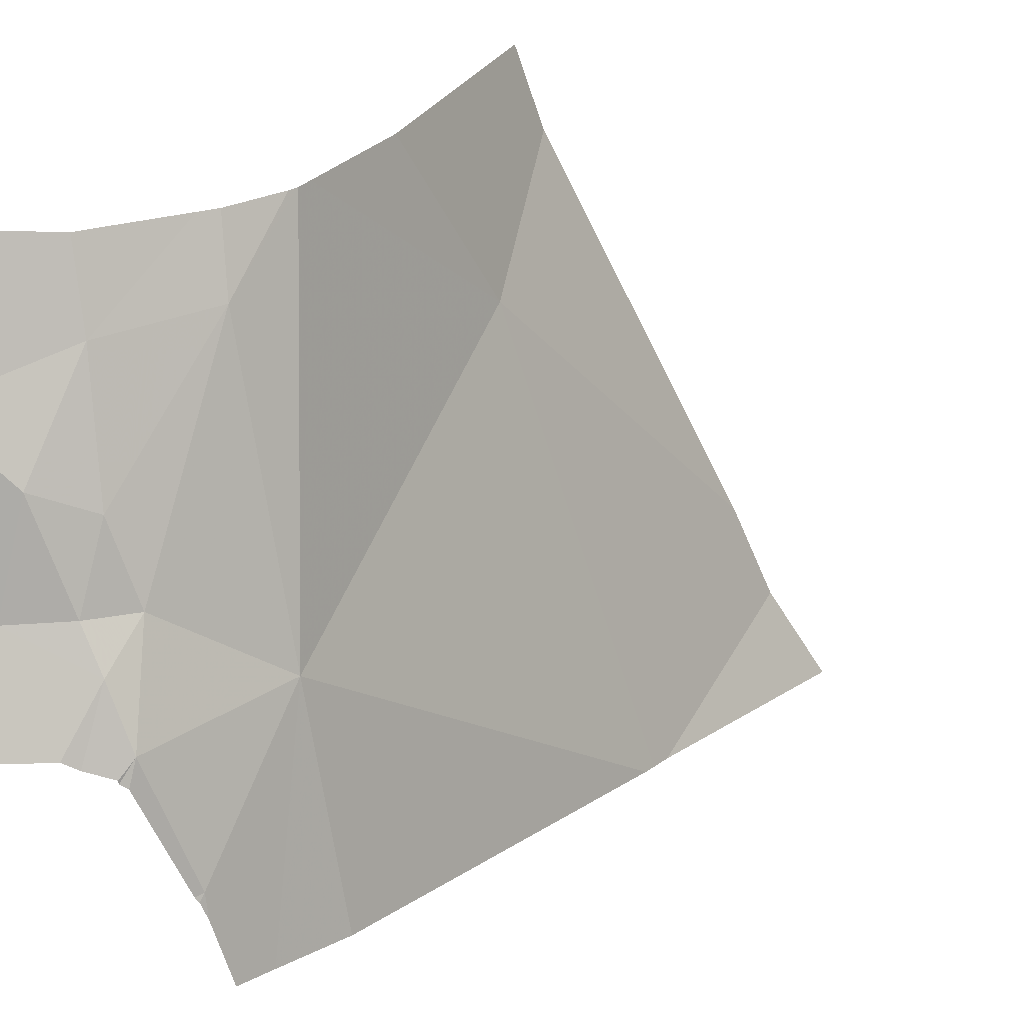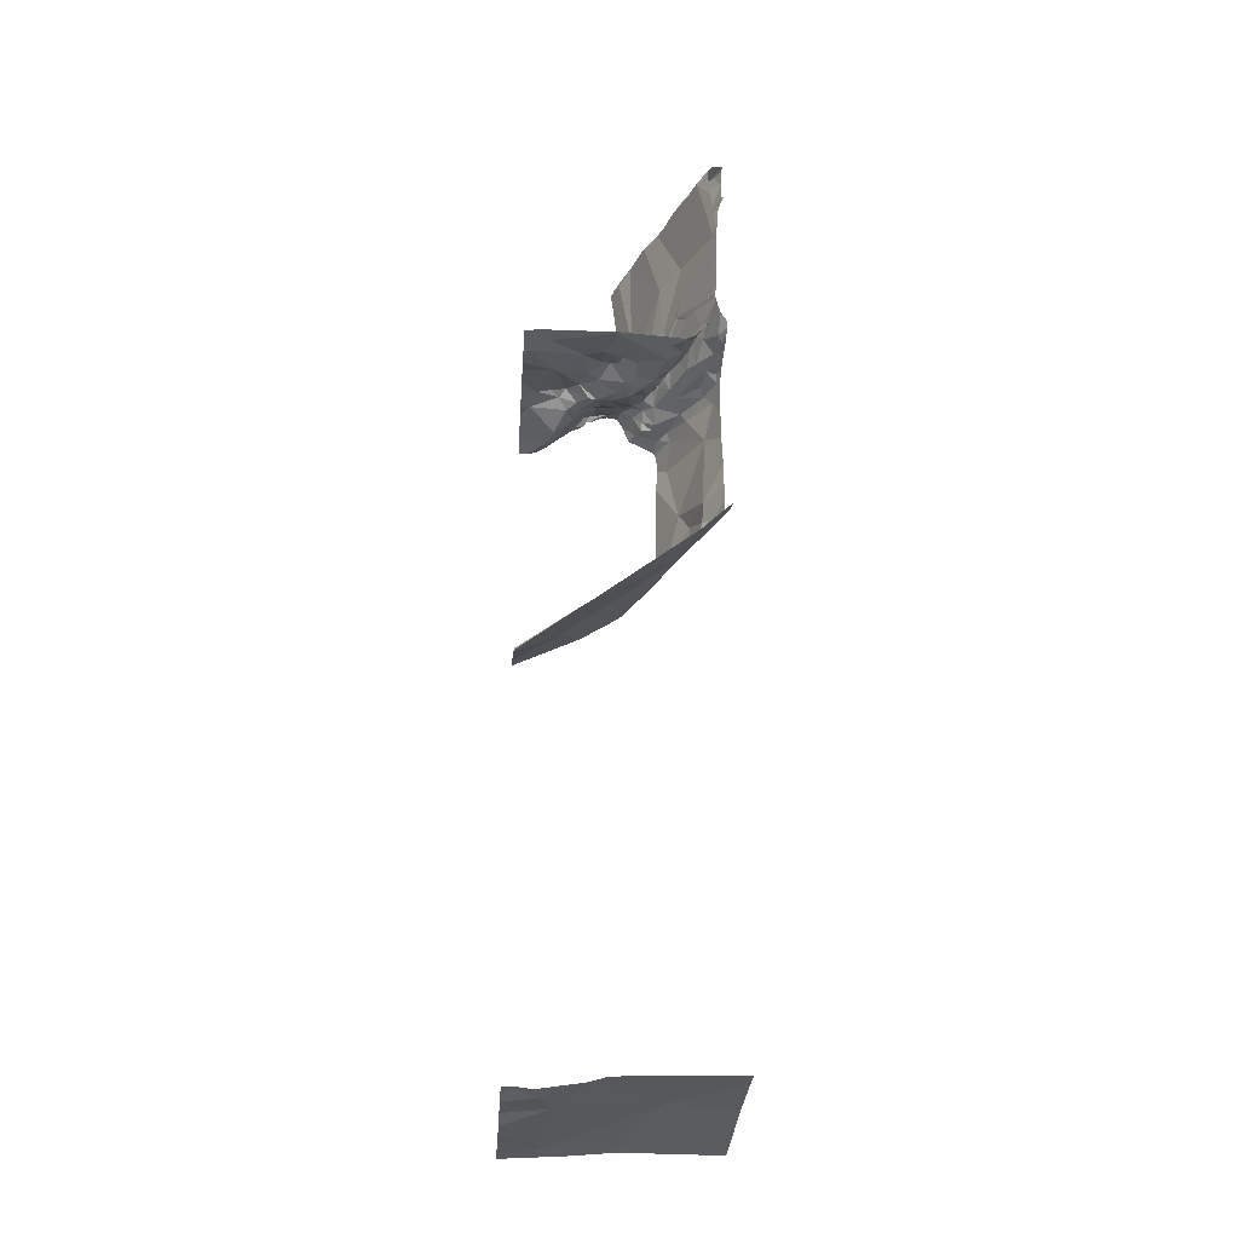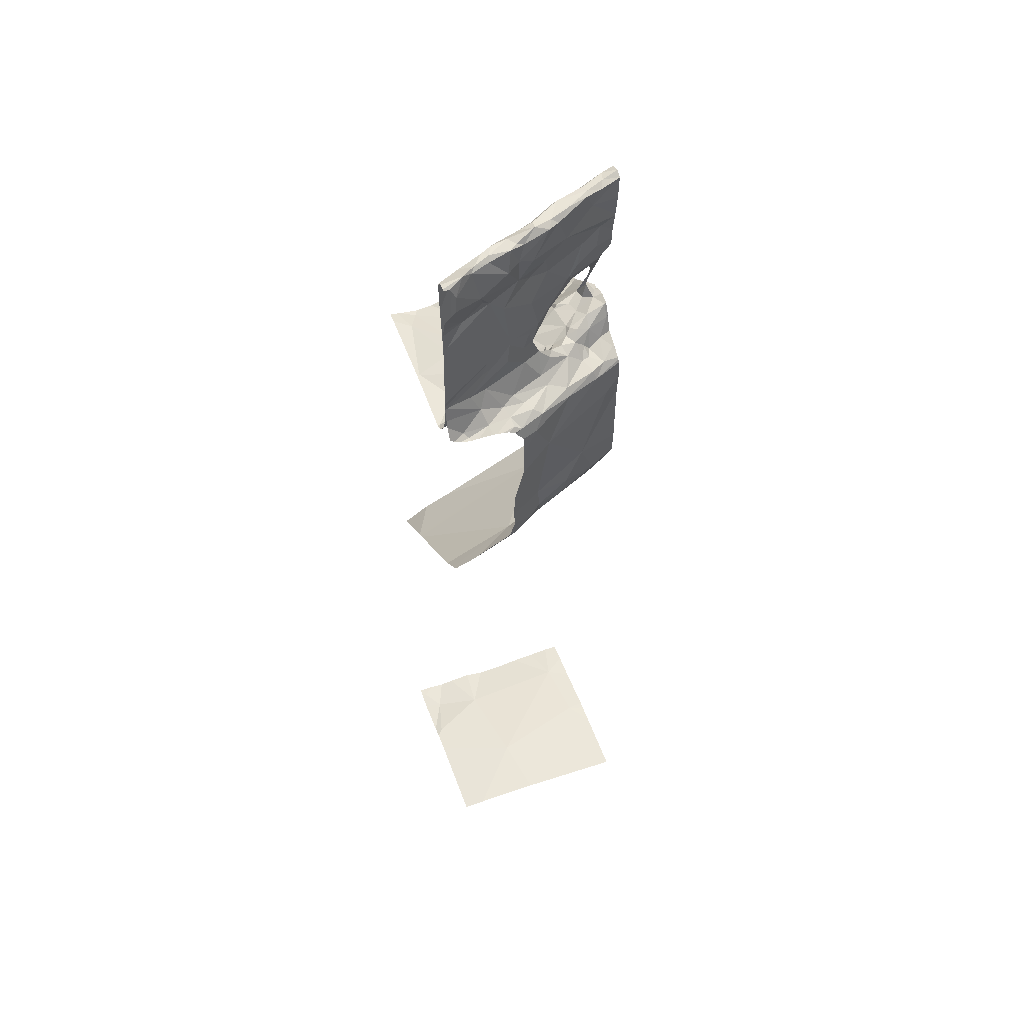
<metadata>
{"format":"obj","ext":"obj","renderer":"f3d","projection":"perspective","resolution":1024,"background":"white","views":[{"elev":-62.8,"azim":86.7,"up":"+Y"},{"elev":-32.4,"azim":-93.9,"up":"+Z"},{"elev":53.4,"azim":-19.7,"up":"+Z"}]}
</metadata>
<code>
v -114.3 256 488
v -114.3 256 487.9
v -114.2 256.1 488
v -114.2 256 488
v -114.3 256 488
v -114.2 256 488
v -113.5 256.5 487.1
v -113.5 256.2 486.2
v -113.5 256.3 487.6
v -114.3 256.9 483.2
v -114.2 256 487.8
v -113.5 256.4 487.2
v -113.5 256.3 487.1
v -114.4 256.4 486.9
v -114.3 256.8 486.9
v -114.1 256.7 486.9
v -114.2 256.6 487
v -114 256.1 487.3
v -114.4 255.9 487.6
v -114.2 256 487.7
v -113.5 256.9 483.3
v -113.6 256.9 485.6
v -113.5 256.3 488
v -114.3 256.9 486.9
v -114.3 255.9 487
v -114.2 256 487
v -113.5 256.3 487.7
v -114.3 256.7 486.9
v -114.4 256.8 483.3
v -114.3 256.7 483.2
v -113.5 256.3 487.1
v -113.5 256.5 487.1
v -113.5 256.4 487.1
v -114.3 255.9 488
v -113.5 256.3 487.5
v -113.5 256.4 487.5
v -114.3 256 487.7
v -114.2 256 488
v -114.2 256 487.8
v -113.5 256.3 487.8
v -113.5 256.4 487.1
v -114.2 256 487.1
v -114.3 256 487.1
v -114.2 256 487.1
v -114.4 256 487.2
v -113.5 256.2 487
v -113.5 256.3 488
v -114.3 256 487
v -114.3 256 487.1
v -113.5 256.2 487
v -113.5 256.3 488
v -113.5 256.3 488
v -114.1 256 487
v -114.2 256.1 487.3
v -114.4 256 487.6
v -113.5 256.3 488
v -113.5 256.2 486.9
v -114.4 256.1 486.9
v -114.3 256.2 486.9
v -114.2 256.2 486.9
v -114.3 256.1 486.9
v -114.1 256.1 486.9
v -114.2 256.1 487
v -114.3 255.9 487
v -114.2 256.3 486.9
v -114.2 256.9 486.9
v -113.9 256.9 486.9
v -114.1 255.9 486.1
v -114.3 255.9 486
v -113.5 256.9 486.9
v -114.1 256.9 483.3
v -113.6 256.9 486.9
v -114 256.9 483.2
v -113.5 256.4 488
v -113.5 256.3 487.1
v -113.5 256.2 486.9
v -114.2 256.5 487
v -114.2 256.4 487
v -113.5 256.2 486.4
v -113.5 256.2 486.7
v -113.5 256.3 487.7
v -113.5 256.4 488
v -114.1 256.7 483.3
v -114 256.1 485.9
v -113.5 256.3 487.8
v -113.5 256.3 487.9
v -113.5 256.2 487
v -114.4 256.5 483.3
v -113.6 256.9 486.9
v -114 256.2 483.3
v -113.5 256.3 487
v -113.5 256.3 486.1
v -113.8 256 486.9
v -113.8 256.1 487
v -113.6 256.1 487
v -113.6 256.3 488
v -113.6 256.3 488
v -113.5 256.3 488
v -113.9 256.2 488
v -113.8 256.2 488
v -113.8 256.2 488
v -113.9 256.1 488
v -114 256.2 488
v -113.9 256.6 487
v -113.9 256.6 487
v -113.9 256.5 487
v -113.5 256.3 487.1
v -114 255.9 486.8
v -113.5 256.3 487
v -114.1 255.9 486.2
v -114.1 255.9 486.2
v -113.7 256.1 486.4
v -114 256.1 487
v -113.9 256.2 488
v -114 256.1 487.1
v -113.7 256.2 487.8
v -113.9 256.1 487.8
v -113.8 256.1 488
v -113.9 256.2 487.8
v -113.8 256.2 487.7
v -113.9 256.2 487.7
v -114.1 256.1 487.6
v -114 256.1 487.7
v -113.6 256.3 488
v -114 256.1 487.9
v -114.1 256 487.9
v -114.1 256 488
v -113.5 256.5 487.2
v -113.5 256.5 487.1
v -113.5 256.6 487.1
v -113.6 256.2 487
v -113.6 256.2 487
v -113.6 256.2 487
v -113.5 256.4 487.1
v -113.5 256.5 487.1
v -113.5 256.5 487.2
v -113.7 256.5 487
v -113.7 256.5 487.1
v -113.6 256.5 487.1
v -113.6 256.4 487.1
v -113.6 256.1 486.9
v -113.5 256.2 487
v -114.1 255.9 487
v -114.2 255.9 487
v -114.4 255.9 488
v -113.7 256.4 487.1
v -113.7 256.3 487.1
v -113.7 256.3 487.1
v -113.6 256.3 487.5
v -113.5 256.3 487.5
v -113.5 256.5 487.3
v -113.6 256.3 487.7
v -113.9 256.1 487
v -113.7 256.2 487
v -113.6 256.2 487
v -113.7 256.2 487
v -114.1 256 487
v -114 256 487
v -114.1 256.1 487.2
v -114 256.5 487
v -114.1 256.5 487
v -113.8 256.6 486.9
v -113.8 256.7 487
v -113.8 256.8 486.9
v -113.7 255.9 483.3
v -114.1 255.9 486.3
v -113.5 256.2 487
v -113.7 256.2 488
v -113.6 256.2 488
v -113.9 256.2 487.1
v -113.9 256.2 487.2
v -114.1 255.9 486.9
v -114.1 255.9 486.9
v -113.6 256.3 487.9
v -114 256.1 488
v -113.9 256.1 488
v -113.6 256.3 488
v -113.5 256.4 488
v -113.5 256.4 488
v -114.1 256.1 488
v -113.5 256.3 487.7
v -114.1 255.9 486.1
v -114 255.9 486.9
v -114.1 256.1 488
v -114.1 256.1 488
v -114 256.1 488
v -113.8 256.2 488
v -114.1 256.1 487.6
v -113.8 256.5 487
v -113.7 256.2 487.5
v -113.6 256.3 487.6
v -113.6 256.3 487.6
v -113.7 256.2 487.5
v -113.8 256.3 487
v -113.9 256.2 487
v -113.9 256.2 487
v -114.1 255.9 486.9
v -113.8 256.2 487.1
v -113.6 256.3 487.1
v -113.6 256.3 487.1
v -113.5 256.4 487.1
v -113.6 256.1 486.2
v -113.8 256 486.2
v -113.6 256.2 486
v -113.8 256 486.3
v -114 255.9 486.6
v -113.6 256.3 487.1
v -113.8 256.2 487.1
v -113.7 256.2 487.1
v -113.9 256.2 487.3
v -113.8 256.2 487.4
v -113.8 256.3 487
v -113.7 256.3 487
v -113.9 256.5 487
v -113.7 256.3 487.5
v -114 255.9 483.3
v -114.1 255.9 486.4
v -113.5 256.4 487.4
v -113.5 256.7 486.9
v -113.5 255.9 483.3
v -113.5 256.5 487.1
v -114.4 255.9 487.8
v -114.4 255.9 487.9
v -114.4 255.9 487.8
v -113.5 256.1 486.8
v -113.5 256.4 487.5
v -114.4 255.9 487.8
v -113.5 256.5 487.2
v -113.7 256.6 487
v -113.9 256 486.9
v -113.5 256.8 486.9
v -113.7 256.6 487
v -113.5 256.7 486.9
v -114.4 255.9 487.9
v -113.9 256.1 487.5
v -113.8 256.4 487
v -114.3 255.9 487
v -113.6 256.7 486.9
v -114.3 255.9 483.3
v -113.8 256.3 487
v -113.9 256.3 486.9
v -114 256.2 487
v -114 256.3 486.9
v -113.7 256.3 487.6
v -113.9 256.1 487
v -114 256.2 487
v -114.1 256.2 486.9
v -114 256.1 487.1
v -113.8 256.6 487
v -114 256 487
v -114 255.9 486.9
v -114.1 256.3 486.9
v -113.9 256 486.7
v -114 255.9 486.9
v -114 256 486.2
v -113.9 256 486.3
v -114.1 255.9 487
v -113.9 256 486.2
v -113.9 256 486.1
v -113.9 256.4 487
v -114 256.5 487
v -114.1 256.4 487
v -113.9 256.8 487
v -113.7 256.7 486.9
v -113.9 256.7 487
v -114.1 256.4 487
v -114 256.4 487
v -113.9 256.2 487.4
v -113.7 256.6 485.7
v -113.6 256.7 483.3
v -113.8 256.9 483.2
v -114.1 255.9 486.1
v -114.1 255.9 486.1
v -113.5 256.4 483.3
v -114.3 255.9 486
v -114.4 255.9 487.9
v -113.9 256.2 487.6
v -114.2 255.9 487
v -114.4 255.9 487
v -114.4 255.9 487.9
v -114.3 255.9 487
v -114.4 255.9 487.9
v -114.3 256.9 483.2
v -114.4 256.9 486.9
v -114.4 256.4 486.9
v -114.4 256.4 486.9
v -114.4 256.4 486.9
v -114.4 256.8 486.9
v -114.4 256.7 486.9
v -114.4 256.7 483.2
v -114.4 256.8 483.3
v -114.4 256 488
v -114.4 256 488
v -114.4 255.9 488
v -114.4 256 488
v -114.4 255.9 487.7
v -114.4 255.9 487.7
v -114.2 256.9 485.3
v -113.6 256.9 486.9
v -114.4 255.9 487.6
v -114.4 255.9 487.5
v -114.4 256.9 486.9
v -114.4 255.9 487.6
v -114.4 255.9 488
v -114.4 256 486.9
v -114.4 256 487
v -114.4 256 487
v -114.4 256 487.2
v -114.4 256 487.2
v -114.4 256 487.2
v -114.4 255.9 487.5
v -114.4 256 487.2
v -114.4 256 487.1
v -114.4 256.1 486.9
v -114.4 256.1 486.9
v -114.4 255.9 487.1
v -114.4 255.9 487.1
v -114.2 256.9 483.3
v -113.6 256.9 483.3
v -113.7 256.9 483.3
v -114.4 256.5 483.3
v -114.4 256.8 483.3
v -114.4 256 485.9
v -113.8 256.9 486.9
v -114.4 255.9 487.6
v -114.4 255.9 487.6
v -114.4 256 487.8
v -114.4 255.9 487.6
v -114.1 256.9 486.9
v -114.4 256 487.2
v -114.4 256.9 486.9
v -114.4 256.5 483.3
v -113.7 256.9 486.9
v -114.4 256.4 483.3
v -114.4 256.5 485.4
v -114.4 256.1 485.8
v -114.4 256.6 485.4
v -114.4 256.6 485.4
v -114 256.9 486.9
v -113.5 256.2 486.2
v -113.5 256.2 486.8
v -113.5 256.2 486.9
v -113.5 256.6 487.1
v -113.5 256.5 487.1
v -113.5 256.5 487.1
v -113.5 256.8 486.9
v -113.5 256.8 486.9
v -113.5 256.9 486.9
v -113.5 256.4 487.5
v -113.5 256.4 487.5
v -113.5 256.8 486.9
v -113.5 256.7 486.9
v -113.5 256.7 486.9
v -113.5 256.8 483.3
v -113.5 256.4 483.3
v -113.5 256.6 483.3
v -113.5 256.4 485.9
v -113.5 256.4 485.9
v -113.5 256.4 487.9
v -113.5 256.4 487.7
v -113.5 256.4 488
v -113.5 256.4 487.6
v -113.5 256.3 486
v -113.5 256.3 486
v -113.5 256.6 487.1
v -113.5 256.5 485.8
v -113.5 256.3 483.3
v -113.5 256.2 483.3
v -113.6 256.9 486.9
v -114.4 255.9 488
v -114.4 255.9 487
v -114.4 255.9 487
v -114.3 255.9 487
v -114.4 255.9 487
v -114.3 255.9 486
v -114.4 255.9 486
v -114.3 255.9 486
v -114.4 255.9 483.3
v -113.5 255.9 483.3
v -113.5 255.9 483.3
v -114.4 256.9 486.9
v -114.4 256.9 483.2
v -114.4 256.9 483.3
v -114.3 256.9 485.2
v -114.4 256.9 485.2
v -113.5 256.9 486.9
v -113.5 256.9 486.9
v -113.5 256.9 483.3
v -113.5 256.9 483.3
v -113.7 256.9 485.6
v -113.5 256.9 485.7
f 2 1 3
f 5 4 6
f 388 354 389
f 349 218 226
f 16 15 17
f 19 18 20
f 26 25 281
f 290 29 291
f 347 348 70
f 294 1 295
f 6 1 34
f 34 5 6
f 3 6 38
f 1 2 292
f 20 39 37
f 6 4 38
f 1 6 3
f 347 231 346
f 43 42 44
f 37 11 282
f 19 37 297
f 5 34 276
f 43 18 45
f 18 19 45
f 280 5 234
f 346 231 233
f 345 128 32
f 39 11 37
f 49 48 306
f 344 130 128
f 26 53 42
f 45 19 301
f 20 37 19
f 311 54 312
f 343 130 344
f 305 58 314
f 60 59 61
f 59 58 61
f 63 62 61
f 48 61 58
f 42 45 310
f 43 45 42
f 64 42 316
f 342 141 341
f 64 25 26
f 42 64 26
f 25 64 279
f 65 14 60
f 14 59 60
f 58 59 14
f 386 347 70
f 275 68 273
f 58 14 287
f 29 30 283
f 285 28 289
f 28 17 15
f 77 65 78
f 24 16 66
f 284 15 302
f 77 17 28
f 77 14 65
f 14 77 28
f 341 225 80
f 283 83 318
f 323 69 375
f 60 61 62
f 2 55 325
f 340 202 92
f 92 202 204
f 391 366 22
f 54 49 313
f 63 61 48
f 49 63 48
f 12 134 41
f 88 83 30
f 88 30 321
f 90 88 332
f 13 107 31
f 31 107 75
f 390 269 298
f 94 93 95
f 97 96 98
f 100 99 101
f 102 99 103
f 105 104 106
f 107 109 91
f 380 368 379
f 53 113 44
f 99 100 114
f 115 44 113
f 117 116 118
f 120 119 121
f 20 122 123
f 97 124 100
f 100 96 97
f 126 125 127
f 123 117 125
f 129 128 130
f 132 131 133
f 135 134 136
f 138 137 139
f 140 139 137
f 76 141 57
f 147 146 148
f 150 149 151
f 116 119 152
f 115 113 153
f 44 42 53
f 155 154 156
f 53 157 158
f 26 157 53
f 142 95 141
f 44 115 159
f 122 20 18
f 146 140 137
f 161 160 17
f 163 162 164
f 167 142 76
f 83 88 90
f 169 168 118
f 115 170 171
f 379 368 220
f 99 102 101
f 175 125 176
f 101 102 176
f 96 168 169
f 177 98 96
f 74 178 82
f 102 103 180
f 97 98 178
f 168 96 101
f 384 337 385
f 52 98 51
f 383 322 382
f 23 177 47
f 96 100 101
f 185 184 3
f 2 3 184
f 127 180 38
f 186 180 127
f 3 38 185
f 38 180 185
f 4 5 126
f 102 186 175
f 180 186 102
f 127 175 186
f 180 184 185
f 103 184 180
f 125 117 176
f 38 4 127
f 127 4 126
f 20 123 11
f 169 118 174
f 99 114 103
f 102 175 176
f 187 100 124
f 187 114 100
f 125 175 127
f 188 55 2
f 47 174 56
f 85 116 40
f 124 97 178
f 118 101 176
f 96 169 177
f 118 168 101
f 119 120 152
f 176 117 118
f 177 169 174
f 377 69 275
f 137 189 146
f 190 152 120
f 152 181 116
f 116 181 81
f 181 152 191
f 192 149 193
f 124 179 192
f 43 44 159
f 122 121 123
f 119 116 117
f 126 11 123
f 125 126 123
f 11 39 20
f 123 121 119
f 117 123 119
f 155 133 131
f 5 11 126
f 93 141 95
f 195 194 196
f 376 323 375
f 156 198 153
f 109 132 142
f 132 109 199
f 200 199 201
f 113 53 158
f 142 133 95
f 132 133 142
f 95 133 155
f 142 167 109
f 79 202 8
f 202 203 204
f 132 199 131
f 205 203 202
f 140 147 200
f 140 134 135
f 140 200 134
f 207 199 200
f 201 134 200
f 200 147 207
f 107 201 199
f 209 208 156
f 211 210 171
f 213 212 208
f 214 106 104
f 154 199 207
f 154 131 199
f 208 170 198
f 190 215 150
f 191 150 35
f 151 218 150
f 130 219 129
f 91 167 50
f 35 218 36
f 375 69 377
f 382 29 10
f 33 107 13
f 221 136 134
f 134 201 41
f 374 25 372
f 381 288 331
f 373 25 374
f 225 112 80
f 141 225 341
f 226 149 192
f 331 288 284
f 151 226 228
f 138 229 137
f 93 94 230
f 128 136 221
f 344 128 345
f 129 136 228
f 372 25 279
f 72 347 386
f 189 137 232
f 219 130 233
f 138 139 129
f 349 226 350
f 271 270 320
f 129 139 135
f 226 218 228
f 210 235 18
f 214 236 189
f 219 229 129
f 218 151 128
f 128 129 228
f 128 151 136
f 238 219 233
f 227 296 224
f 194 240 241
f 215 193 149
f 162 232 229
f 18 43 159
f 243 242 196
f 242 195 196
f 235 121 122
f 194 212 240
f 146 189 236
f 120 235 190
f 241 196 194
f 171 18 159
f 190 244 152
f 191 244 150
f 215 149 150
f 211 215 210
f 235 210 190
f 215 190 210
f 244 190 150
f 157 26 278
f 18 235 122
f 235 120 121
f 113 158 245
f 246 242 247
f 210 18 171
f 246 63 248
f 115 171 159
f 245 153 113
f 232 162 249
f 153 245 156
f 208 194 195
f 155 131 154
f 213 209 148
f 156 154 209
f 115 153 170
f 170 153 198
f 208 198 156
f 148 209 154
f 207 147 148
f 154 207 148
f 208 209 213
f 193 215 211
f 170 208 195
f 213 240 212
f 208 212 194
f 251 250 157
f 63 246 62
f 60 62 247
f 242 246 195
f 65 247 252
f 253 254 108
f 230 254 93
f 369 238 72
f 155 156 94
f 95 155 94
f 94 156 245
f 112 256 205
f 245 158 250
f 230 245 250
f 94 245 230
f 230 250 251
f 254 230 251
f 158 157 250
f 251 257 197
f 257 157 144
f 157 257 251
f 299 264 238
f 254 251 173
f 255 258 256
f 203 205 258
f 258 259 203
f 202 112 205
f 259 258 255
f 84 259 68
f 110 256 166
f 204 203 259
f 68 255 111
f 68 69 84
f 260 236 214
f 260 214 261
f 262 78 65
f 232 137 229
f 104 261 214
f 164 263 163
f 213 148 146
f 229 219 264
f 189 232 214
f 105 265 16
f 104 160 261
f 160 161 266
f 16 104 105
f 265 263 16
f 161 262 266
f 17 160 16
f 261 160 266
f 329 263 339
f 252 262 65
f 77 262 161
f 78 262 77
f 266 267 261
f 241 267 243
f 16 160 104
f 241 243 196
f 249 163 105
f 162 163 249
f 265 163 263
f 105 163 265
f 236 260 241
f 260 261 267
f 241 260 267
f 232 249 214
f 67 164 324
f 240 213 146
f 140 146 147
f 240 236 241
f 106 214 249
f 106 249 105
f 243 247 242
f 243 252 247
f 267 252 243
f 248 268 171
f 266 262 267
f 269 84 335
f 298 269 337
f 21 354 388
f 270 274 355
f 90 274 270
f 2 103 114
f 84 269 357
f 84 204 259
f 192 193 277
f 107 199 109
f 192 179 359
f 188 2 114
f 248 195 246
f 135 139 140
f 129 135 136
f 145 34 304
f 27 191 9
f 254 253 93
f 65 60 247
f 179 124 178
f 2 184 103
f 118 116 174
f 222 37 282
f 62 246 247
f 192 277 124
f 151 228 136
f 248 171 170
f 141 93 253
f 253 225 141
f 253 112 225
f 89 264 299
f 223 11 280
f 226 151 149
f 7 134 12
f 128 221 32
f 92 204 363
f 238 264 219
f 162 264 164
f 204 84 358
f 353 130 365
f 231 238 233
f 299 238 369
f 346 233 351
f 238 231 72
f 229 138 129
f 350 192 362
f 218 128 228
f 22 269 390
f 55 268 54
f 236 240 146
f 248 49 54
f 63 49 248
f 54 268 248
f 191 152 244
f 267 262 252
f 256 253 206
f 21 270 354
f 256 112 253
f 256 258 205
f 68 259 255
f 264 162 229
f 211 268 277
f 161 17 77
f 171 268 211
f 188 277 268
f 73 270 271
f 220 274 165
f 337 269 338
f 277 188 114
f 319 270 21
f 187 124 277
f 114 187 277
f 193 211 277
f 274 90 165
f 83 90 270
f 55 188 268
f 195 248 170
f 217 256 206
f 216 90 239
f 320 270 319
f 73 83 270
f 32 221 7
f 7 221 134
f 165 90 216
f 285 14 28
f 286 14 285
f 36 218 349
f 287 14 286
f 33 201 107
f 288 28 284
f 289 28 288
f 182 68 111
f 290 30 29
f 166 256 217
f 41 201 33
f 291 29 322
f 292 2 293
f 71 83 73
f 9 191 35
f 293 2 327
f 294 34 1
f 35 150 218
f 324 164 333
f 295 1 292
f 8 202 340
f 296 37 224
f 297 37 296
f 183 254 173
f 46 167 87
f 145 304 370
f 67 263 164
f 300 19 303
f 301 19 300
f 173 251 172
f 50 167 46
f 303 19 297
f 40 116 81
f 339 263 67
f 304 34 294
f 56 174 86
f 305 48 58
f 306 48 305
f 172 251 197
f 307 49 306
f 47 177 174
f 308 45 309
f 23 98 177
f 309 45 301
f 310 45 308
f 197 257 143
f 311 55 54
f 51 98 23
f 143 257 144
f 312 54 330
f 313 49 307
f 52 178 98
f 89 164 264
f 314 58 315
f 27 181 191
f 315 58 287
f 316 42 310
f 317 64 316
f 111 255 110
f 279 317 371
f 81 181 27
f 82 178 52
f 333 164 89
f 110 255 256
f 321 30 290
f 74 179 178
f 322 29 382
f 72 231 347
f 86 174 85
f 323 84 69
f 85 174 116
f 206 253 108
f 70 348 387
f 325 55 326
f 108 254 183
f 87 167 76
f 326 55 328
f 327 2 325
f 57 141 342
f 328 55 311
f 329 16 263
f 76 142 141
f 330 54 313
f 144 157 278
f 332 88 321
f 80 112 79
f 239 334 378
f 79 112 202
f 318 83 71
f 334 90 332
f 335 84 336
f 239 90 334
f 75 107 91
f 336 84 323
f 91 109 167
f 298 337 384
f 338 269 335
f 272 68 182
f 302 15 24
f 273 68 272
f 350 226 192
f 351 233 352
f 66 16 329
f 352 233 353
f 275 69 68
f 353 233 130
f 354 270 356
f 278 26 237
f 355 274 367
f 356 270 355
f 279 64 317
f 24 15 16
f 234 5 276
f 357 269 366
f 358 84 357
f 284 28 15
f 224 37 222
f 359 179 361
f 360 192 359
f 361 179 74
f 276 34 145
f 362 192 360
f 237 26 281
f 363 204 364
f 364 204 358
f 281 25 373
f 10 29 283
f 365 130 343
f 366 269 22
f 283 30 83
f 282 11 223
f 367 274 368
f 280 11 5
f 368 274 220

</code>
